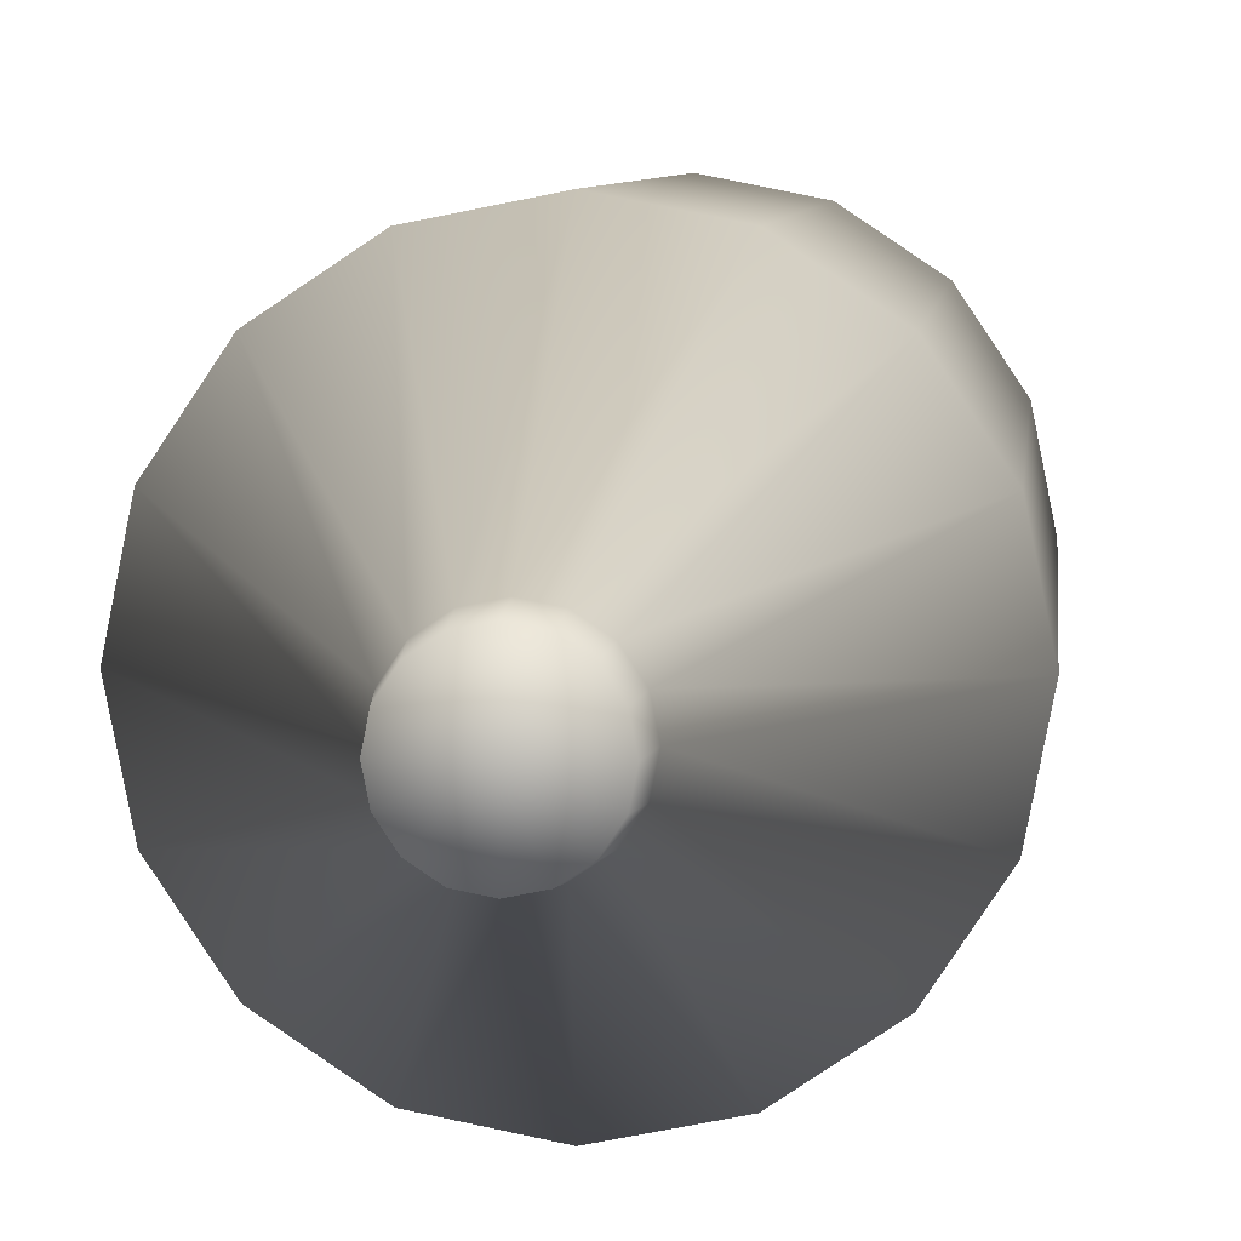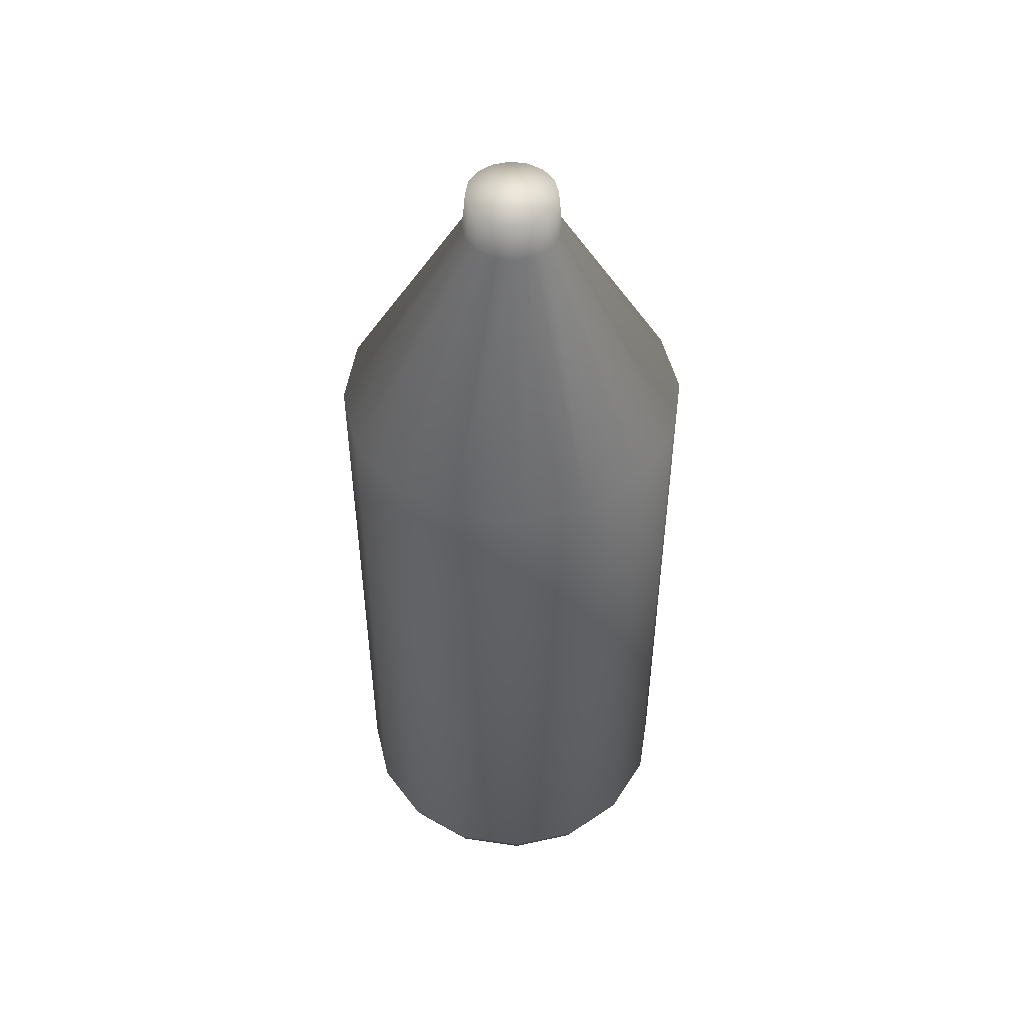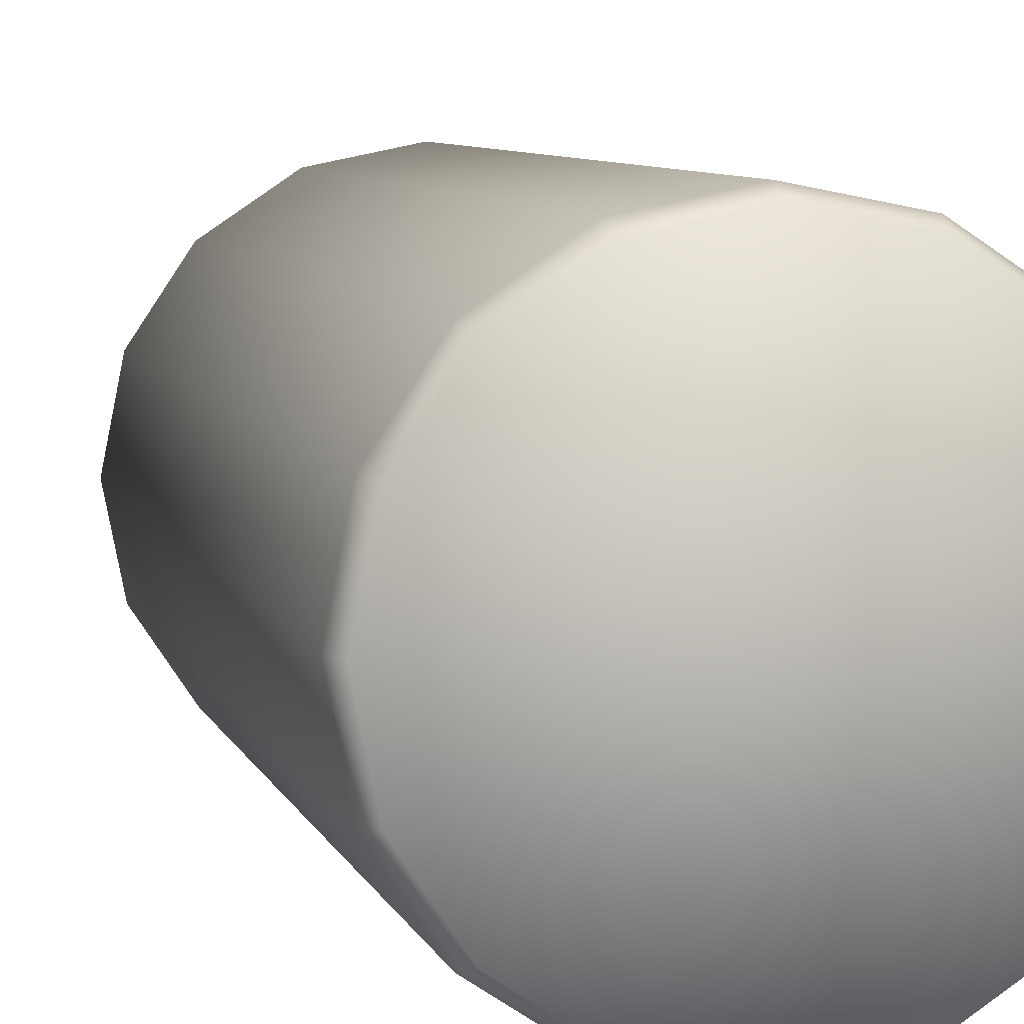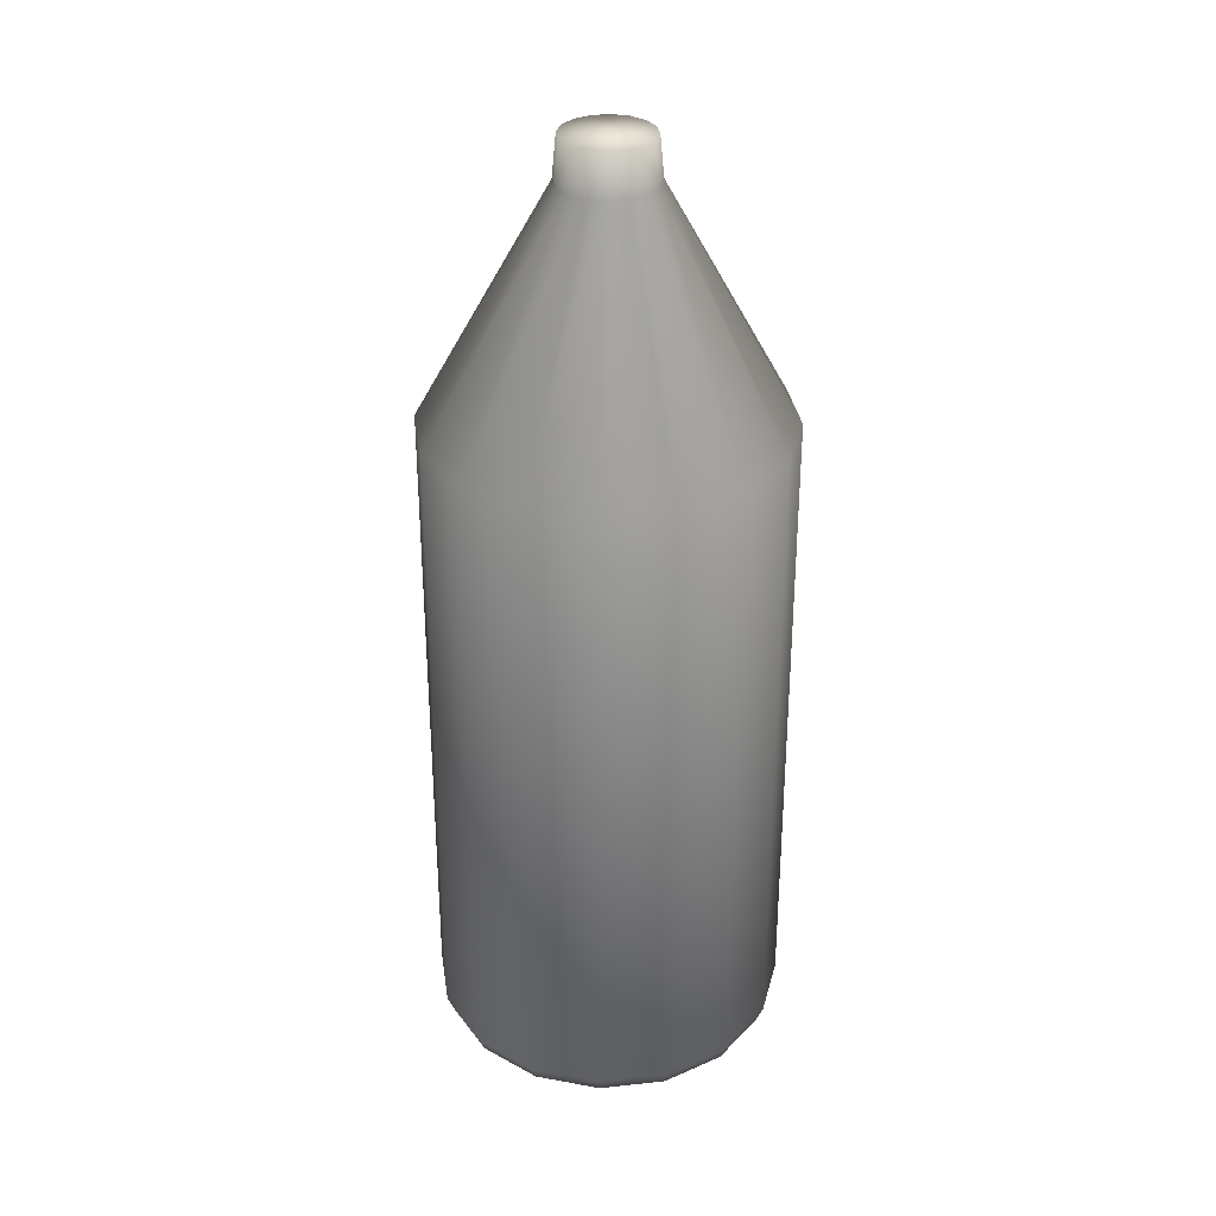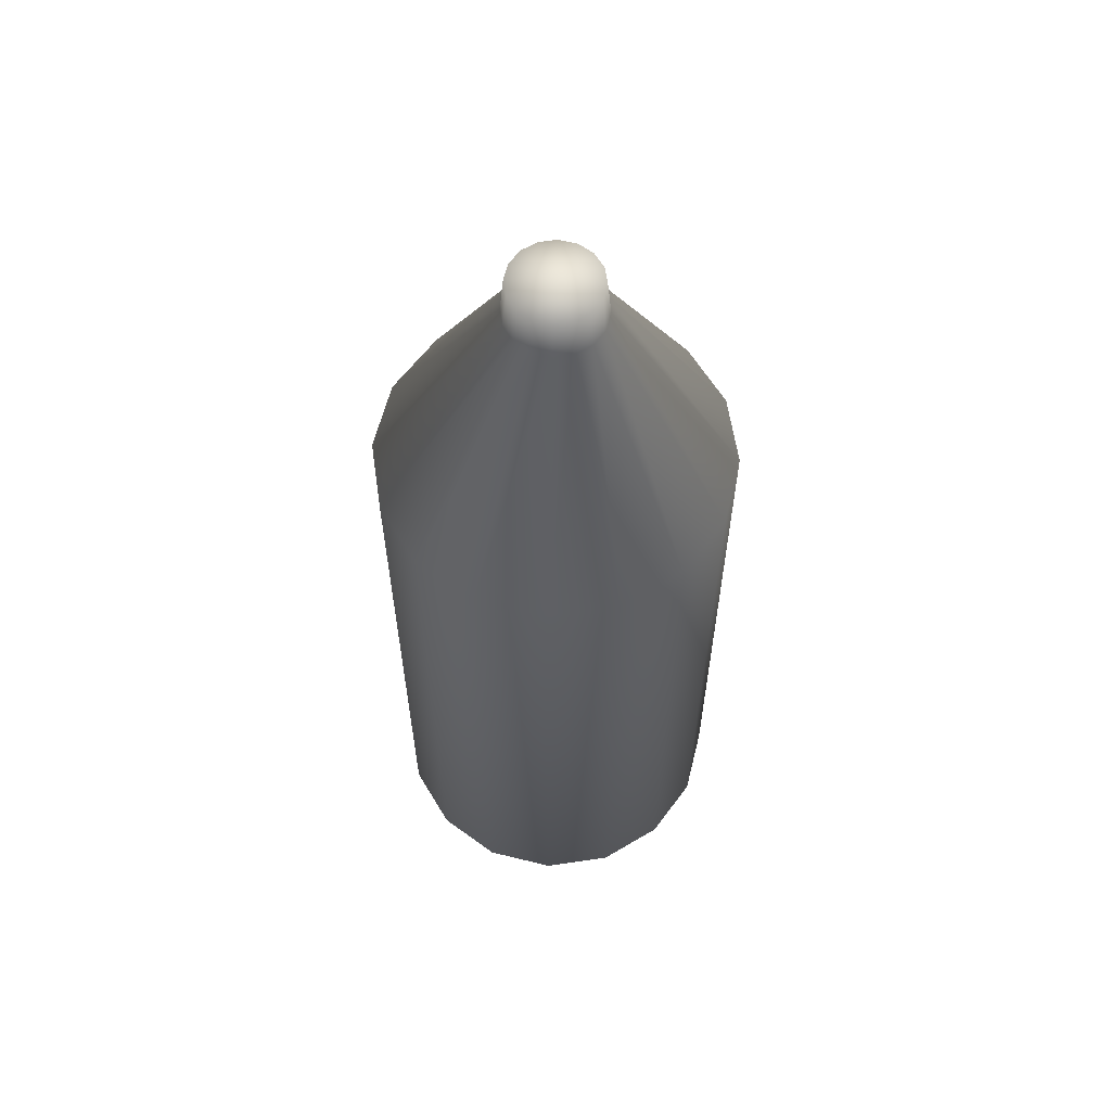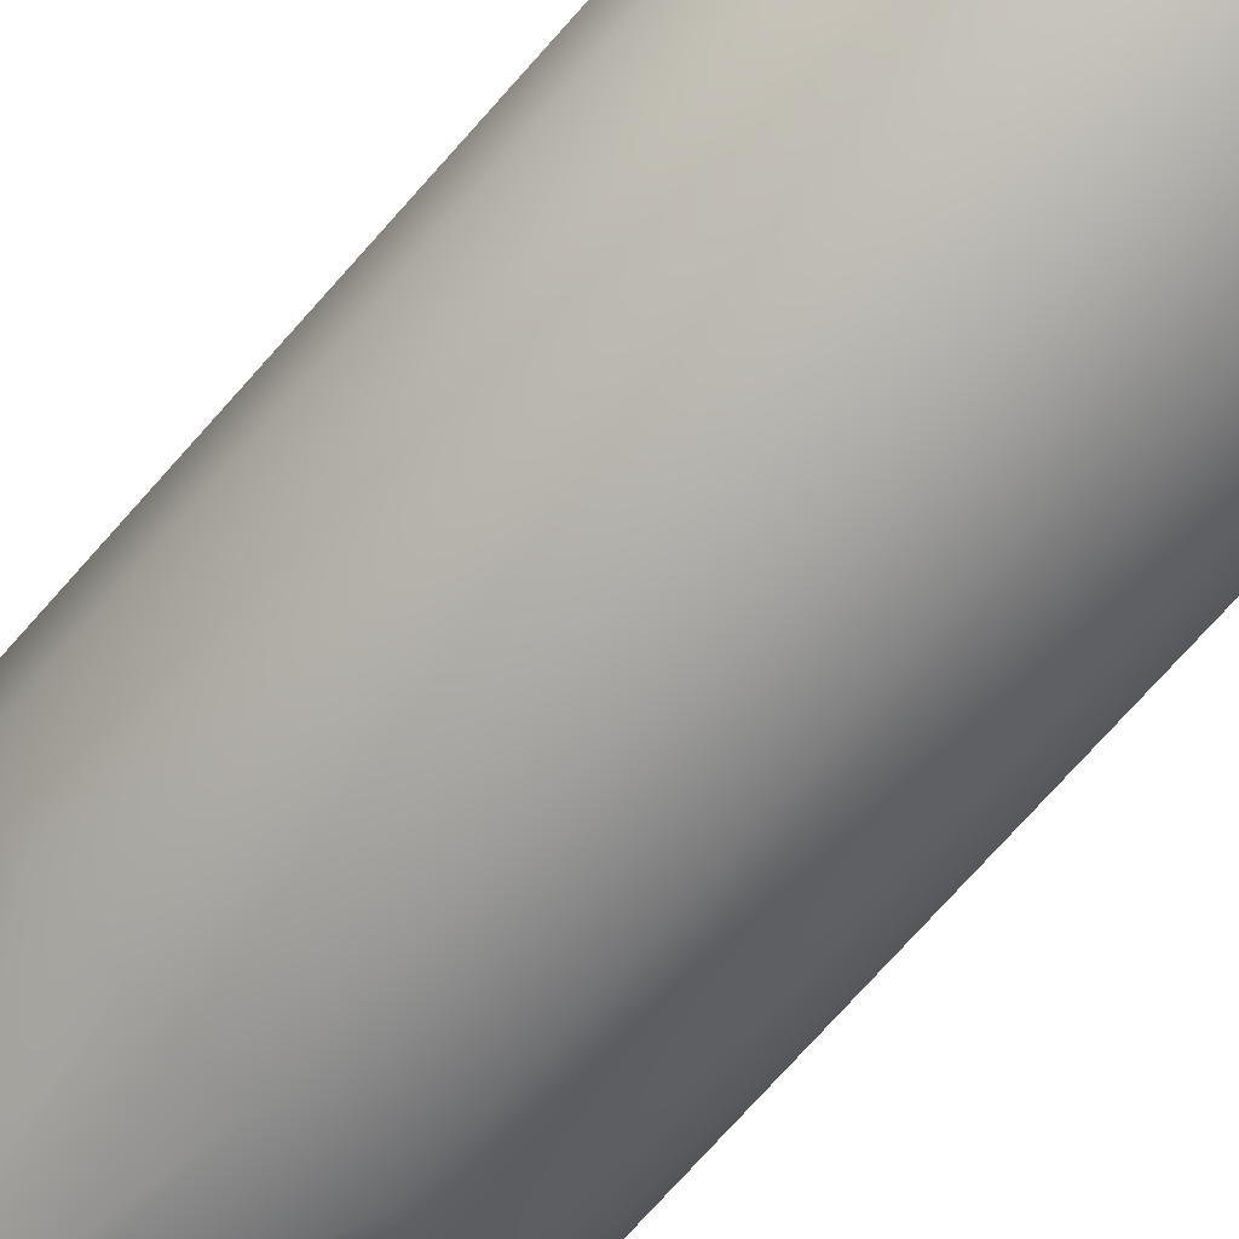
<metadata>
{"format":"obj","ext":"obj","renderer":"f3d","projection":"perspective","resolution":1024,"background":"white","views":[{"elev":5.3,"azim":-175.4,"up":"+Z"},{"elev":51.1,"azim":-114.7,"up":"+Y"},{"elev":6.5,"azim":-13.0,"up":"+Z"},{"elev":33.1,"azim":70.4,"up":"+Y"},{"elev":61.1,"azim":160.3,"up":"+Y"},{"elev":-77.6,"azim":-42.1,"up":"+Z"}]}
</metadata>
<code>
o Plane
v 0 0 0
v 0 0.4011 -0.1036
v 0 0.5365 -0.02816
v 0 0.5609 -0.02588
v 0 0.000111 0
v 0 0.01777 -0.1048
v 0 0.007092 -0.1005
v 0 0.5626 0
v -0.03966 0.4011 -0.09574
v -0.01077 0.5365 -0.02601
v -0.009905 0.5609 -0.02391
v -0.04012 0.01777 -0.09686
v -0.03846 0.007092 -0.09285
v -0.07328 0.4011 -0.07328
v -0.01991 0.5365 -0.01991
v -0.0183 0.5609 -0.0183
v -0.07413 0.01777 -0.07413
v -0.07106 0.007092 -0.07106
v -0.09574 0.4011 -0.03966
v -0.02601 0.5365 -0.01077
v -0.02391 0.5609 -0.009905
v -0.09686 0.01777 -0.04012
v -0.09285 0.007092 -0.03846
v -0.1036 0.4011 0
v -0.02816 0.5365 0
v -0.02588 0.5609 0
v -0.1048 0.01777 0
v -0.1005 0.007092 0
v -0.09574 0.4011 0.03966
v -0.02601 0.5365 0.01077
v -0.02391 0.5609 0.009905
v -0.09686 0.01777 0.04012
v -0.09285 0.007092 0.03846
v -0.07328 0.4011 0.07328
v -0.01991 0.5365 0.01991
v -0.0183 0.5609 0.0183
v -0.07413 0.01777 0.07413
v -0.07106 0.007092 0.07106
v -0.03966 0.4011 0.09574
v -0.01077 0.5365 0.02601
v -0.009905 0.5609 0.02391
v -0.04012 0.01777 0.09686
v -0.03846 0.007092 0.09285
v 0 0.4011 0.1036
v 0 0.5365 0.02816
v 0 0.5609 0.02588
v 0 0.01777 0.1048
v 0 0.007092 0.1005
v 0.03966 0.4011 0.09574
v 0.01077 0.5365 0.02601
v 0.009905 0.5609 0.02391
v 0.04012 0.01777 0.09686
v 0.03846 0.007092 0.09285
v 0.07328 0.4011 0.07328
v 0.01991 0.5365 0.01991
v 0.0183 0.5609 0.0183
v 0.07413 0.01777 0.07413
v 0.07106 0.007092 0.07106
v 0.09574 0.4011 0.03966
v 0.02601 0.5365 0.01077
v 0.02391 0.5609 0.009905
v 0.09686 0.01777 0.04012
v 0.09285 0.007092 0.03846
v 0.1036 0.4011 -0
v 0.02816 0.5365 -0
v 0.02588 0.5609 -0
v 0.1048 0.01777 -0
v 0.1005 0.007092 -0
v 0.09574 0.4011 -0.03966
v 0.02601 0.5365 -0.01077
v 0.02391 0.5609 -0.009905
v 0.09686 0.01777 -0.04012
v 0.09285 0.007092 -0.03846
v 0.07328 0.4011 -0.07328
v 0.01991 0.5365 -0.01991
v 0.0183 0.5609 -0.0183
v 0.07413 0.01777 -0.07413
v 0.07106 0.007092 -0.07106
v 0.03966 0.4011 -0.09574
v 0.01077 0.5365 -0.02601
v 0.009905 0.5609 -0.02391
v 0.04012 0.01777 -0.09686
v 0.03846 0.007092 -0.09285
f 2 3 10 9
f 9 10 15 14
f 14 15 20 19
f 19 20 25 24
f 24 25 30 29
f 29 30 35 34
f 34 35 40 39
f 39 40 45 44
f 44 45 50 49
f 49 50 55 54
f 54 55 60 59
f 59 60 65 64
f 64 65 70 69
f 69 70 75 74
f 74 75 80 79
f 79 80 3 2
f 3 4 11 10
f 10 11 16 15
f 15 16 21 20
f 20 21 26 25
f 25 26 31 30
f 30 31 36 35
f 35 36 41 40
f 40 41 46 45
f 45 46 51 50
f 50 51 56 55
f 55 56 61 60
f 60 61 66 65
f 65 66 71 70
f 70 71 76 75
f 75 76 81 80
f 80 81 4 3
f 5 7 13
f 5 13 18
f 5 18 23
f 5 23 28
f 5 28 33
f 5 33 38
f 5 38 43
f 5 43 48
f 5 48 53
f 5 53 58
f 5 58 63
f 5 63 68
f 5 68 73
f 5 73 78
f 5 78 83
f 5 83 7
f 7 6 12 13
f 13 12 17 18
f 18 17 22 23
f 23 22 27 28
f 28 27 32 33
f 33 32 37 38
f 38 37 42 43
f 43 42 47 48
f 48 47 52 53
f 53 52 57 58
f 58 57 62 63
f 63 62 67 68
f 68 67 72 73
f 73 72 77 78
f 78 77 82 83
f 83 82 6 7
f 6 2 9 12
f 12 9 14 17
f 17 14 19 22
f 22 19 24 27
f 27 24 29 32
f 32 29 34 37
f 37 34 39 42
f 42 39 44 47
f 47 44 49 52
f 52 49 54 57
f 57 54 59 62
f 62 59 64 67
f 67 64 69 72
f 72 69 74 77
f 77 74 79 82
f 82 79 2 6
f 4 8 11
f 11 8 16
f 16 8 21
f 21 8 26
f 26 8 31
f 31 8 36
f 36 8 41
f 41 8 46
f 46 8 51
f 51 8 56
f 56 8 61
f 61 8 66
f 66 8 71
f 71 8 76
f 76 8 81
f 81 8 4
l 5 1

</code>
